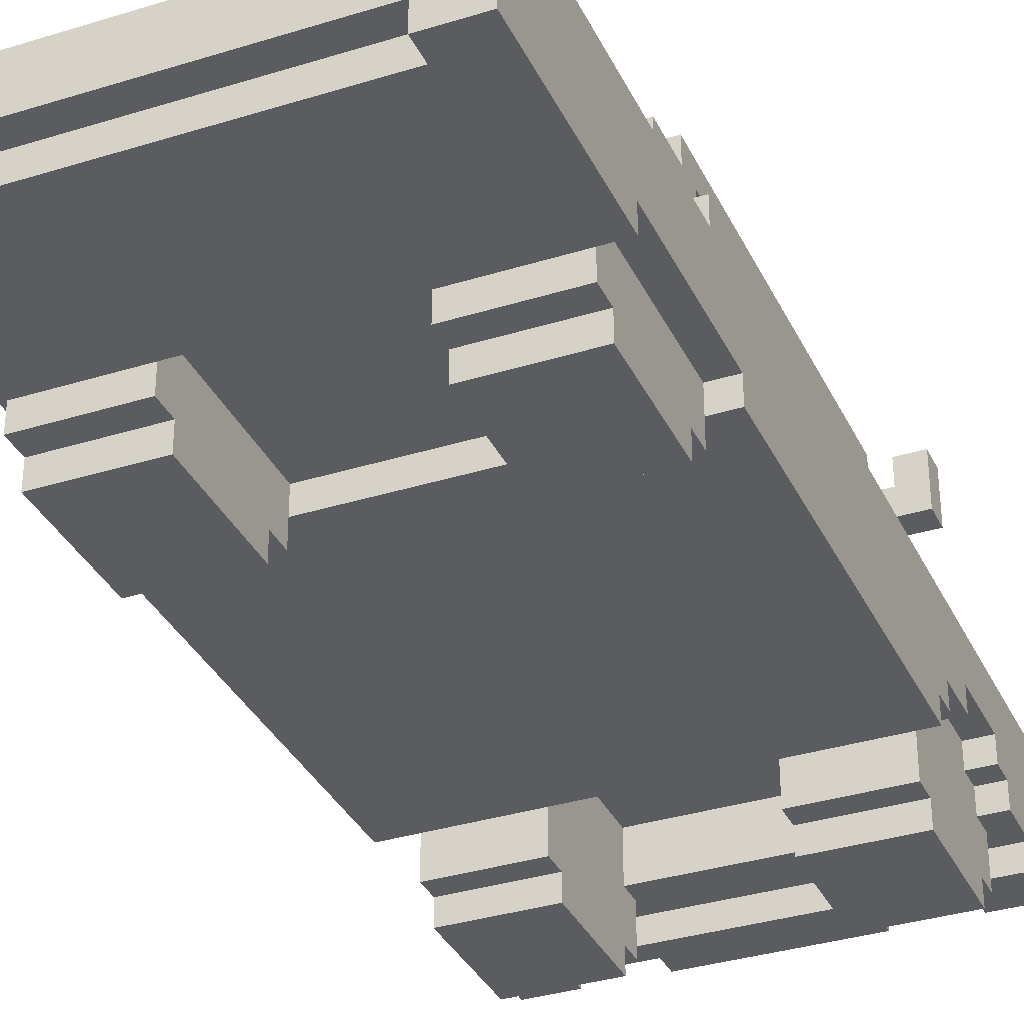
<metadata>
{"format":"obj","ext":"obj","renderer":"f3d","projection":"perspective","resolution":1024,"background":"white","views":[{"elev":-34.3,"azim":-157.2,"up":"+Y"}]}
</metadata>
<code>
g default
v -0.95 0.2 0.8
v -0.95 0.2 0.7
v -0.95 0.4 0.8
v -0.95 0.4 0.7
v -0.85 -0.3 2.1
v -0.85 -0.3 2
v -0.85 -0.3 1.9
v -0.85 -0.3 1
v -0.85 -0.3 -0.6
v -0.85 -0.3 -1.3
v -0.85 -0.3 -2
v -0.85 -0.3 -2.1
v -0.85 -0.2 1.9
v -0.85 -0.2 1.7
v -0.85 -0.2 1.1
v -0.85 -0.2 1
v -0.85 -0.2 -0.6
v -0.85 -0.2 -1.3
v -0.85 -0.1 2.1
v -0.85 -0.1 2
v -0.85 -0.1 1.7
v -0.85 -0.1 1.6
v -0.85 -0.1 1.3
v -0.85 -0.1 1.1
v -0.85 -0.1 -2
v -0.85 0 1.6
v -0.85 0 1.3
v -0.85 0 -2
v -0.85 0.1 2.1
v -0.85 0.1 2
v -0.85 0.1 -0.8
v -0.85 0.1 -2
v -0.85 0.1 -2.1
v -0.85 0.2 2.1
v -0.85 0.2 0.8
v -0.85 0.2 0.7
v -0.85 0.2 -0.8
v -0.75 -0.5 1.7
v -0.75 -0.5 1.2
v -0.75 -0.5 -0.7
v -0.75 -0.5 -1.2
v -0.75 -0.4 1.8
v -0.75 -0.4 1.7
v -0.75 -0.4 1.6
v -0.75 -0.4 1.3
v -0.75 -0.4 1.2
v -0.75 -0.4 1.1
v -0.75 -0.4 -0.6
v -0.75 -0.4 -0.7
v -0.75 -0.4 -0.8
v -0.75 -0.4 -1.1
v -0.75 -0.4 -1.2
v -0.75 -0.4 -1.3
v -0.75 -0.3 -0.6
v -0.75 -0.3 -1.3
v -0.75 -0.2 1.8
v -0.75 -0.2 1.7
v -0.75 -0.2 1.1
v -0.75 -0.2 -0.6
v -0.75 -0.2 -0.8
v -0.75 -0.2 -1.1
v -0.75 -0.2 -1.3
v -0.75 -0.1 1.7
v -0.75 -0.1 1.6
v -0.75 -0.1 1.3
v -0.75 -0.1 1.1
v -0.75 0 1.6
v -0.75 0 1.3
v -0.75 0.1 -0.8
v -0.75 0.1 -1.3
v -0.75 0.2 0.9
v -0.75 0.2 0.8
v -0.75 0.2 -0.2
v -0.75 0.2 -0.3
v -0.75 0.2 -0.7
v -0.75 0.2 -0.8
v -0.75 0.2 -1.1
v -0.75 0.2 -1.3
v -0.75 0.3 0.8
v -0.75 0.3 0.7
v -0.75 0.3 0.6
v -0.75 0.3 -0.6
v -0.75 0.3 -0.7
v -0.75 0.3 -0.9
v -0.75 0.3 -1.1
v -0.75 0.4 0.9
v -0.75 0.4 0.8
v -0.75 0.4 0.6
v -0.75 0.4 -0.2
v -0.75 0.4 -0.3
v -0.75 0.4 -0.6
v -0.75 0.4 -0.7
v -0.75 0.4 -0.9
v -0.75 0.5 0.8
v -0.75 0.5 -0.7
v -0.45 0.1 1.7
v -0.45 0.1 1.2
v -0.45 0.2 1.7
v -0.45 0.2 1.2
v -0.35 -0.3 2.1
v -0.35 -0.3 2
v -0.35 -0.2 2.1
v -0.35 -0.2 2
v -0.35 -0.1 2.1
v -0.35 -0.1 2
v -0.35 0 2.1
v -0.35 0 2
v -0.35 0.1 2
v -0.35 0.1 1.7
v -0.35 0.2 2.1
v -0.35 0.2 1.7
v 0.35 -0.5 1.7
v 0.35 -0.5 1.2
v 0.35 -0.5 -0.7
v 0.35 -0.5 -1.2
v 0.35 -0.4 1.8
v 0.35 -0.4 1.7
v 0.35 -0.4 1.2
v 0.35 -0.4 1.1
v 0.35 -0.4 -0.6
v 0.35 -0.4 -0.7
v 0.35 -0.4 -1.2
v 0.35 -0.4 -1.3
v 0.35 -0.3 -0.6
v 0.35 -0.3 -1.3
v 0.35 -0.2 1.8
v 0.35 -0.2 1.7
v 0.35 -0.2 1.1
v 0.35 -0.2 -0.6
v 0.35 -0.2 -1.3
v 0.35 -0.1 1.3
v 0.35 -0.1 1.1
v 0.35 0 1.7
v 0.35 0 1.3
v 0.55 0.2 -0.9
v 0.55 0.2 -1.1
v 0.55 0.3 -0.7
v 0.55 0.3 -0.9
v 0.55 0.3 -1.1
v 0.55 0.4 -0.7
v 0.55 0.4 -0.9
v 0.65 -0.3 2.1
v 0.65 -0.3 2
v 0.65 -0.3 -2
v 0.65 -0.3 -2.1
v 0.65 -0.2 2
v 0.65 -0.2 -2
v 0.65 -0.2 -2.1
v 0.65 -0.1 2.1
v 0.65 -0.1 2
v 0.65 -0.1 0.6
v 0.65 -0.1 -0.7
v 0.65 0 -1.9
v 0.65 0 -2.1
v 0.65 0.1 2.1
v 0.65 0.1 2
v 0.65 0.1 1.2
v 0.65 0.1 0.8
v 0.65 0.1 0.6
v 0.65 0.1 -0.8
v 0.65 0.1 -1.1
v 0.65 0.1 -1.9
v 0.65 0.1 -2.1
v 0.65 0.2 2.1
v 0.65 0.2 1.2
v 0.65 0.2 0.9
v 0.65 0.2 0.8
v 0.65 0.2 0.7
v 0.65 0.2 -0.2
v 0.65 0.2 -0.3
v 0.65 0.2 -0.6
v 0.65 0.2 -0.7
v 0.65 0.2 -0.8
v 0.65 0.2 -0.9
v 0.65 0.2 -1.1
v 0.65 0.3 0.7
v 0.65 0.3 0.6
v 0.65 0.3 -0.5
v 0.65 0.3 -0.6
v 0.65 0.3 -0.7
v 0.65 0.3 -0.9
v 0.65 0.4 0.9
v 0.65 0.4 0.8
v 0.65 0.4 0.6
v 0.65 0.4 -0.2
v 0.65 0.4 -0.3
v 0.65 0.4 -0.5
v 0.65 0.4 -0.7
v 0.85 0.3 0.8
v 0.85 0.3 0.7
v 0.85 0.4 0.8
v 0.85 0.4 0.7
v -0.85 0.3 0.8
v -0.85 0.3 0.7
v -0.85 0.4 0.8
v -0.85 0.4 0.7
v -0.65 -0.3 2.1
v -0.65 -0.3 2
v -0.65 -0.3 -2
v -0.65 -0.3 -2.1
v -0.65 -0.2 2
v -0.65 -0.2 -2
v -0.65 -0.2 -2.1
v -0.65 -0.1 2.1
v -0.65 -0.1 2
v -0.65 -0.1 0.6
v -0.65 -0.1 -0.7
v -0.65 0 -1.9
v -0.65 0 -2.1
v -0.65 0.1 2.1
v -0.65 0.1 2
v -0.65 0.1 1.2
v -0.65 0.1 0.8
v -0.65 0.1 0.6
v -0.65 0.1 -0.8
v -0.65 0.1 -1.1
v -0.65 0.1 -1.9
v -0.65 0.1 -2.1
v -0.65 0.2 2.1
v -0.65 0.2 1.2
v -0.65 0.2 0.9
v -0.65 0.2 0.8
v -0.65 0.2 0.7
v -0.65 0.2 -0.2
v -0.65 0.2 -0.3
v -0.65 0.2 -0.7
v -0.65 0.2 -0.8
v -0.65 0.2 -0.9
v -0.65 0.2 -1.1
v -0.65 0.3 0.7
v -0.65 0.3 0.6
v -0.65 0.3 -0.6
v -0.65 0.3 -0.7
v -0.65 0.3 -0.9
v -0.65 0.4 0.9
v -0.65 0.4 0.8
v -0.65 0.4 0.6
v -0.65 0.4 -0.2
v -0.65 0.4 -0.3
v -0.65 0.4 -0.6
v -0.65 0.4 -0.7
v -0.55 0.2 -0.9
v -0.55 0.2 -1.1
v -0.55 0.3 -0.7
v -0.55 0.3 -0.9
v -0.55 0.3 -1.1
v -0.55 0.4 -0.7
v -0.55 0.4 -0.9
v -0.35 -0.5 1.7
v -0.35 -0.5 1.2
v -0.35 -0.5 -0.7
v -0.35 -0.5 -1.2
v -0.35 -0.4 1.8
v -0.35 -0.4 1.7
v -0.35 -0.4 1.2
v -0.35 -0.4 1.1
v -0.35 -0.4 -0.6
v -0.35 -0.4 -0.7
v -0.35 -0.4 -1.2
v -0.35 -0.4 -1.3
v -0.35 -0.3 -0.6
v -0.35 -0.3 -1.3
v -0.35 -0.2 1.8
v -0.35 -0.2 1.7
v -0.35 -0.2 1.1
v -0.35 -0.2 -0.6
v -0.35 -0.2 -1.3
v -0.35 -0.1 1.3
v -0.35 -0.1 1.1
v -0.35 0 1.7
v -0.35 0 1.3
v 0.35 -0.3 2.1
v 0.35 -0.3 2
v 0.35 -0.2 2.1
v 0.35 -0.2 2
v 0.35 -0.1 2.1
v 0.35 -0.1 2
v 0.35 0 2.1
v 0.35 0 2
v 0.35 0.1 2
v 0.35 0.1 1.7
v 0.35 0.2 2.1
v 0.35 0.2 1.7
v 0.45 0.1 1.7
v 0.45 0.1 1.2
v 0.45 0.2 1.7
v 0.45 0.2 1.2
v 0.75 -0.5 1.7
v 0.75 -0.5 1.2
v 0.75 -0.5 -0.7
v 0.75 -0.5 -1.2
v 0.75 -0.4 1.8
v 0.75 -0.4 1.7
v 0.75 -0.4 1.6
v 0.75 -0.4 1.3
v 0.75 -0.4 1.2
v 0.75 -0.4 1.1
v 0.75 -0.4 -0.6
v 0.75 -0.4 -0.7
v 0.75 -0.4 -0.8
v 0.75 -0.4 -1.1
v 0.75 -0.4 -1.2
v 0.75 -0.4 -1.3
v 0.75 -0.3 -0.6
v 0.75 -0.3 -1.3
v 0.75 -0.2 1.8
v 0.75 -0.2 1.7
v 0.75 -0.2 1.1
v 0.75 -0.2 -0.6
v 0.75 -0.2 -0.8
v 0.75 -0.2 -1.1
v 0.75 -0.2 -1.3
v 0.75 -0.1 1.7
v 0.75 -0.1 1.6
v 0.75 -0.1 1.3
v 0.75 -0.1 1.1
v 0.75 0 1.6
v 0.75 0 1.3
v 0.75 0.1 -0.8
v 0.75 0.1 -1.3
v 0.75 0.2 0.9
v 0.75 0.2 0.8
v 0.75 0.2 -0.2
v 0.75 0.2 -0.3
v 0.75 0.2 -0.6
v 0.75 0.2 -0.8
v 0.75 0.2 -1.1
v 0.75 0.2 -1.3
v 0.75 0.3 0.8
v 0.75 0.3 0.7
v 0.75 0.3 0.6
v 0.75 0.3 -0.5
v 0.75 0.3 -0.6
v 0.75 0.3 -0.9
v 0.75 0.3 -1.1
v 0.75 0.4 0.9
v 0.75 0.4 0.8
v 0.75 0.4 0.6
v 0.75 0.4 -0.2
v 0.75 0.4 -0.3
v 0.75 0.4 -0.5
v 0.75 0.4 -0.7
v 0.75 0.4 -0.9
v 0.75 0.5 0.8
v 0.75 0.5 -0.7
v 0.85 -0.3 2.1
v 0.85 -0.3 2
v 0.85 -0.3 1.9
v 0.85 -0.3 1
v 0.85 -0.3 -0.6
v 0.85 -0.3 -1.3
v 0.85 -0.3 -2
v 0.85 -0.3 -2.1
v 0.85 -0.2 1.9
v 0.85 -0.2 1.7
v 0.85 -0.2 1.1
v 0.85 -0.2 1
v 0.85 -0.2 -0.6
v 0.85 -0.2 -1.3
v 0.85 -0.1 2.1
v 0.85 -0.1 2
v 0.85 -0.1 1.7
v 0.85 -0.1 1.6
v 0.85 -0.1 1.3
v 0.85 -0.1 1.1
v 0.85 -0.1 -2
v 0.85 0 1.6
v 0.85 0 1.3
v 0.85 0 -2
v 0.85 0.1 2.1
v 0.85 0.1 2
v 0.85 0.1 -0.8
v 0.85 0.1 -2
v 0.85 0.1 -2.1
v 0.85 0.2 2.1
v 0.85 0.2 0.8
v 0.85 0.2 0.7
v 0.85 0.2 -0.8
v 0.95 0.2 0.8
v 0.95 0.2 0.7
v 0.95 0.4 0.8
v 0.95 0.4 0.7
v -0.15 0 2.1
v -0.15 0.1 2.1
v 0.15 0 2.1
v 0.15 0.1 2.1
v -0.65 0 2
v 0.65 0 2
v -0.65 -0.3 1.9
v -0.65 -0.2 1.9
v -0.35 -0.3 1.9
v -0.35 -0.2 1.9
v 0.25 -0.3 1.9
v 0.25 -0.2 1.9
v 0.65 -0.3 1.9
v 0.65 -0.2 1.9
v -0.75 -0.3 -2.1
v -0.75 -0.2 -2.1
v -0.75 -0.1 -2.1
v -0.75 0.1 -2.1
v -0.35 -0.1 -2.1
v -0.35 0 -2.1
v 0.25 -0.1 -2.1
v 0.25 0 -2.1
v 0.75 -0.3 -2.1
v 0.75 -0.2 -2.1
v 0.75 -0.1 -2.1
v 0.75 0.1 -2.1
v 0.25 -0.3 2
v -0.75 -0.3 -2
v 0.75 -0.3 -2
v -0.35 0 -2
v 0.25 0 -2
v -0.75 0.1 -2
v 0.75 0.1 -2
g CarBlue_1:Mesh
f 3 2 1
f 4 2 3
f 13 7 6
f 16 9 8
f 17 9 16
f 18 11 10
f 19 6 5
f 20 14 13
f 20 6 19
f 20 13 6
f 21 14 20
f 24 18 17
f 24 17 16
f 24 16 15
f 25 12 11
f 25 11 18
f 25 18 24
f 26 22 21
f 26 21 20
f 27 24 23
f 27 25 24
f 28 12 25
f 28 25 27
f 30 27 26
f 30 26 20
f 30 28 27
f 31 28 30
f 32 12 28
f 32 28 31
f 33 12 32
f 34 31 30
f 34 30 29
f 35 31 34
f 36 31 35
f 37 31 36
f 43 39 38
f 44 39 43
f 45 39 44
f 46 39 45
f 49 41 40
f 50 41 49
f 51 41 50
f 52 41 51
f 54 49 48
f 54 50 49
f 55 53 52
f 55 52 51
f 56 43 42
f 56 44 43
f 57 44 56
f 58 47 46
f 58 46 45
f 59 50 54
f 60 51 50
f 60 50 59
f 61 55 51
f 61 51 60
f 62 55 61
f 63 44 57
f 64 45 44
f 64 44 63
f 65 58 45
f 65 45 64
f 66 58 65
f 67 65 64
f 68 65 67
f 76 70 69
f 77 70 76
f 78 70 77
f 79 72 71
f 83 76 75
f 83 77 76
f 84 77 83
f 85 77 84
f 86 81 80
f 86 80 79
f 86 79 71
f 87 81 86
f 88 81 87
f 89 74 73
f 90 74 89
f 91 84 83
f 91 83 82
f 92 84 91
f 93 84 92
f 94 88 87
f 94 90 89
f 94 92 91
f 94 91 90
f 94 89 88
f 95 92 94
f 98 97 96
f 99 97 98
f 102 101 100
f 103 101 102
f 104 103 102
f 105 103 104
f 106 105 104
f 107 105 106
f 108 107 106
f 110 108 106
f 110 109 108
f 111 109 110
f 117 113 112
f 118 113 117
f 121 115 114
f 122 115 121
f 124 121 120
f 124 123 122
f 124 122 121
f 125 123 124
f 126 119 118
f 126 117 116
f 126 118 117
f 127 119 126
f 128 119 127
f 129 125 124
f 130 125 129
f 131 128 127
f 132 128 131
f 133 131 127
f 134 131 133
f 138 136 135
f 139 136 138
f 140 138 137
f 141 138 140
f 146 143 142
f 147 145 144
f 148 145 147
f 149 146 142
f 150 146 149
f 159 152 151
f 162 154 153
f 163 154 162
f 164 157 156
f 164 156 155
f 165 157 164
f 167 159 158
f 168 159 167
f 169 152 159
f 169 159 168
f 170 152 169
f 171 152 170
f 172 152 171
f 173 161 160
f 174 161 173
f 175 161 174
f 176 168 167
f 176 167 166
f 179 172 171
f 179 174 173
f 179 173 172
f 180 174 179
f 181 174 180
f 182 177 176
f 182 176 166
f 183 177 182
f 184 177 183
f 185 170 169
f 186 170 185
f 187 180 179
f 187 179 178
f 188 180 187
f 191 190 189
f 192 190 191
f 193 194 195
f 195 194 196
f 197 198 201
f 199 200 202
f 202 200 203
f 197 201 204
f 204 201 205
f 206 207 214
f 208 209 217
f 217 209 218
f 211 212 219
f 210 211 219
f 219 212 220
f 213 214 222
f 222 214 223
f 214 207 224
f 223 214 224
f 224 207 225
f 225 207 226
f 215 216 227
f 227 216 228
f 228 216 229
f 222 223 230
f 221 222 230
f 227 228 233
f 226 227 233
f 233 228 234
f 230 231 235
f 221 230 235
f 235 231 236
f 236 231 237
f 224 225 238
f 238 225 239
f 232 233 240
f 240 233 241
f 242 243 245
f 245 243 246
f 244 245 247
f 247 245 248
f 249 250 254
f 254 250 255
f 251 252 258
f 258 252 259
f 257 258 261
f 259 260 261
f 258 259 261
f 261 260 262
f 255 256 263
f 253 254 263
f 254 255 263
f 263 256 264
f 264 256 265
f 261 262 266
f 266 262 267
f 264 265 268
f 268 265 269
f 264 268 270
f 270 268 271
f 272 273 274
f 274 273 275
f 274 275 276
f 276 275 277
f 276 277 278
f 278 277 279
f 278 279 280
f 278 280 282
f 280 281 282
f 282 281 283
f 284 285 286
f 286 285 287
f 288 289 293
f 293 289 294
f 294 289 295
f 295 289 296
f 290 291 299
f 299 291 300
f 300 291 301
f 301 291 302
f 298 299 304
f 299 300 304
f 302 303 305
f 301 302 305
f 292 293 306
f 293 294 306
f 306 294 307
f 296 297 308
f 295 296 308
f 304 300 309
f 300 301 310
f 309 300 310
f 301 305 311
f 310 301 311
f 311 305 312
f 307 294 313
f 294 295 314
f 313 294 314
f 295 308 315
f 314 295 315
f 315 308 316
f 314 315 317
f 317 315 318
f 319 320 326
f 326 320 327
f 327 320 328
f 321 322 329
f 325 326 333
f 326 327 333
f 333 327 334
f 334 327 335
f 330 331 336
f 329 330 336
f 321 329 336
f 336 331 337
f 337 331 338
f 323 324 339
f 339 324 340
f 333 334 341
f 332 333 341
f 341 334 342
f 342 334 343
f 337 338 344
f 339 340 344
f 341 342 344
f 340 341 344
f 338 339 344
f 344 342 345
f 347 348 354
f 349 350 357
f 357 350 358
f 351 352 359
f 346 347 360
f 354 355 361
f 360 347 361
f 347 354 361
f 361 355 362
f 358 359 365
f 357 358 365
f 356 357 365
f 352 353 366
f 359 352 366
f 365 359 366
f 362 363 367
f 361 362 367
f 364 365 368
f 365 366 368
f 366 353 369
f 368 366 369
f 367 368 371
f 361 367 371
f 368 369 371
f 371 369 372
f 369 353 373
f 372 369 373
f 373 353 374
f 371 372 375
f 370 371 375
f 375 372 376
f 376 372 377
f 377 372 378
f 379 380 381
f 381 380 382
f 197 19 5
f 204 19 197
f 210 34 29
f 219 34 210
f 383 106 104
f 383 110 106
f 384 110 383
f 385 383 104
f 385 384 383
f 386 110 384
f 386 384 385
f 272 102 100
f 274 104 102
f 274 102 272
f 276 385 104
f 276 104 274
f 278 386 385
f 278 385 276
f 282 110 386
f 282 386 278
f 346 149 142
f 360 149 346
f 370 164 155
f 375 164 370
f 205 30 20
f 387 30 205
f 211 30 387
f 101 201 198
f 103 205 201
f 103 201 101
f 105 387 205
f 105 205 103
f 107 211 387
f 107 387 105
f 108 211 107
f 143 275 273
f 146 277 275
f 146 275 143
f 150 279 277
f 150 277 146
f 388 280 279
f 388 279 150
f 156 280 388
f 361 156 388
f 361 388 150
f 371 156 361
f 253 56 42
f 263 56 253
f 292 126 116
f 306 126 292
f 249 43 38
f 254 43 249
f 109 98 96
f 111 98 109
f 284 283 281
f 286 283 284
f 288 117 112
f 293 117 288
f 65 27 23
f 68 27 65
f 131 271 268
f 134 271 131
f 364 318 315
f 368 318 364
f 97 220 212
f 99 220 97
f 157 287 285
f 165 287 157
f 58 24 15
f 66 24 58
f 128 269 265
f 132 269 128
f 356 316 308
f 365 316 356
f 349 16 8
f 357 16 349
f 221 86 71
f 235 86 221
f 321 182 166
f 336 182 321
f 35 3 1
f 193 3 35
f 195 3 193
f 72 193 35
f 79 193 72
f 236 94 87
f 183 94 236
f 337 94 183
f 344 94 337
f 376 329 322
f 189 329 376
f 379 189 376
f 379 191 189
f 381 191 379
f 224 89 73
f 238 89 224
f 323 185 169
f 339 185 323
f 332 187 178
f 341 187 332
f 232 91 82
f 240 91 232
f 257 54 48
f 261 54 257
f 298 124 120
f 304 124 298
f 325 179 171
f 333 179 325
f 226 83 75
f 233 83 226
f 244 241 233
f 247 241 244
f 251 49 40
f 258 49 251
f 152 226 207
f 172 226 152
f 180 140 137
f 188 140 180
f 290 121 114
f 299 121 290
f 242 234 228
f 245 234 242
f 174 138 135
f 181 138 174
f 243 229 216
f 136 243 216
f 161 136 216
f 175 136 161
f 55 18 10
f 62 18 55
f 125 267 262
f 130 267 125
f 351 312 305
f 359 312 351
f 7 13 389
f 389 13 390
f 389 390 391
f 391 390 392
f 391 392 393
f 393 392 394
f 393 394 395
f 395 394 396
f 395 396 348
f 348 396 354
f 14 21 57
f 57 21 63
f 264 270 127
f 127 270 133
f 307 313 355
f 355 313 362
f 22 26 64
f 64 26 67
f 314 317 363
f 363 317 367
f 39 46 250
f 250 46 255
f 113 118 289
f 289 118 296
f 47 58 256
f 256 58 265
f 119 128 297
f 297 128 308
f 213 222 158
f 158 222 167
f 2 4 36
f 36 4 194
f 194 4 196
f 36 194 80
f 36 80 223
f 223 80 230
f 168 176 330
f 168 330 377
f 377 330 190
f 377 190 380
f 190 192 380
f 380 192 382
f 81 88 231
f 231 88 237
f 206 214 151
f 151 214 159
f 177 184 331
f 331 184 338
f 74 90 225
f 225 90 239
f 170 186 324
f 324 186 340
f 9 17 54
f 54 17 59
f 261 266 124
f 124 266 129
f 304 309 350
f 350 309 358
f 92 95 247
f 247 95 140
f 140 95 342
f 342 95 345
f 31 37 69
f 69 37 76
f 215 227 160
f 160 227 173
f 319 326 372
f 372 326 378
f 84 93 245
f 245 93 248
f 138 141 334
f 334 141 343
f 77 85 243
f 243 85 246
f 136 139 327
f 327 139 335
f 41 52 252
f 252 52 259
f 115 122 291
f 291 122 302
f 53 55 260
f 260 55 262
f 123 125 303
f 303 125 305
f 70 78 320
f 320 78 328
f 208 217 153
f 153 217 162
f 199 202 144
f 144 202 147
f 12 33 397
f 397 33 398
f 398 33 399
f 399 33 400
f 397 398 200
f 398 399 203
f 200 398 203
f 399 400 209
f 209 400 218
f 203 399 401
f 399 209 401
f 401 209 402
f 203 401 403
f 401 402 403
f 403 402 404
f 203 403 148
f 403 404 154
f 145 148 405
f 148 403 406
f 405 148 406
f 403 154 407
f 406 403 407
f 154 163 407
f 407 163 408
f 405 406 353
f 406 407 353
f 407 408 353
f 353 408 374
f 39 249 38
f 250 249 39
f 113 288 112
f 289 288 113
f 41 251 40
f 252 251 41
f 115 290 114
f 291 290 115
f 43 253 42
f 254 253 43
f 117 292 116
f 293 292 117
f 47 255 46
f 256 255 47
f 119 296 118
f 297 296 119
f 49 257 48
f 258 257 49
f 121 298 120
f 299 298 121
f 53 259 52
f 260 259 53
f 123 302 122
f 303 302 123
f 6 197 5
f 198 197 6
f 101 272 100
f 409 272 101
f 273 272 409
f 143 346 142
f 347 346 143
f 7 198 6
f 389 101 198
f 389 198 7
f 391 409 101
f 391 101 389
f 393 273 409
f 393 409 391
f 393 143 273
f 395 347 143
f 395 143 393
f 348 347 395
f 9 349 8
f 54 349 9
f 261 349 54
f 124 349 261
f 304 349 124
f 350 349 304
f 11 55 10
f 11 351 305
f 11 305 125
f 11 125 262
f 11 262 55
f 410 351 11
f 199 351 410
f 144 351 199
f 411 351 144
f 352 351 411
f 12 410 11
f 397 199 410
f 397 410 12
f 200 199 397
f 145 411 144
f 405 352 411
f 405 411 145
f 353 352 405
f 56 390 13
f 56 354 396
f 56 396 394
f 56 394 392
f 56 392 390
f 263 354 56
f 126 354 263
f 306 354 126
f 14 56 13
f 57 56 14
f 264 126 263
f 127 126 264
f 307 354 306
f 355 354 307
f 16 58 15
f 16 356 308
f 16 308 128
f 16 128 265
f 16 265 58
f 357 356 16
f 60 59 17
f 310 358 309
f 61 60 17
f 311 358 310
f 18 61 17
f 62 61 18
f 267 129 266
f 130 129 267
f 312 358 311
f 359 358 312
f 203 147 202
f 148 147 203
f 22 63 21
f 64 63 22
f 314 362 313
f 363 362 314
f 24 65 23
f 66 65 24
f 269 131 268
f 132 131 269
f 316 364 315
f 365 364 316
f 27 67 26
f 68 67 27
f 271 133 270
f 134 133 271
f 318 367 317
f 368 367 318
f 30 210 29
f 211 210 30
f 156 370 155
f 371 370 156
f 2 35 1
f 36 35 2
f 377 379 376
f 380 379 377
f 229 242 228
f 243 242 229
f 136 174 135
f 175 174 136
f 81 230 80
f 231 230 81
f 177 330 176
f 331 330 177
f 179 332 178
f 333 332 179
f 83 232 82
f 233 232 83
f 234 244 233
f 245 244 234
f 138 180 137
f 181 180 138
f 237 183 236
f 184 183 237
f 89 237 88
f 89 338 184
f 89 184 237
f 238 338 89
f 185 338 238
f 339 338 185
f 239 185 238
f 186 185 239
f 187 239 90
f 187 340 186
f 187 186 239
f 341 340 187
f 91 187 90
f 240 187 91
f 241 187 240
f 247 187 241
f 140 187 247
f 188 187 140
f 19 204 20
f 20 204 205
f 149 360 150
f 150 360 361
f 206 151 207
f 207 151 152
f 208 153 412
f 412 153 413
f 208 412 209
f 412 413 402
f 209 412 402
f 413 153 404
f 402 413 404
f 404 153 154
f 211 108 96
f 96 108 109
f 280 156 281
f 281 156 284
f 211 96 212
f 212 96 97
f 284 156 285
f 285 156 157
f 213 158 214
f 214 158 159
f 215 160 216
f 216 160 161
f 31 69 70
f 319 372 320
f 70 320 217
f 217 320 162
f 31 70 32
f 70 217 32
f 32 217 414
f 162 320 415
f 320 372 415
f 415 372 373
f 32 414 33
f 414 217 400
f 33 414 400
f 400 217 218
f 162 415 163
f 415 373 408
f 163 415 408
f 408 373 374
f 110 282 111
f 111 282 283
f 34 219 220
f 283 286 99
f 98 111 99
f 111 283 99
f 99 286 287
f 164 375 165
f 34 220 71
f 287 165 71
f 99 287 71
f 220 99 71
f 71 165 221
f 165 375 166
f 221 165 166
f 166 375 321
f 34 71 35
f 35 71 72
f 221 166 222
f 222 166 167
f 321 375 322
f 322 375 376
f 36 223 73
f 73 223 224
f 168 377 169
f 169 377 323
f 36 73 74
f 323 377 324
f 170 324 171
f 324 377 325
f 171 324 325
f 74 225 75
f 36 74 75
f 75 225 226
f 36 75 37
f 37 75 76
f 226 172 227
f 227 172 173
f 325 377 326
f 326 377 378
f 77 243 78
f 136 327 78
f 243 136 78
f 78 327 328
f 193 79 194
f 194 79 80
f 329 189 330
f 330 189 190
f 84 245 85
f 85 245 246
f 138 334 139
f 139 334 335
f 86 235 87
f 87 235 236
f 182 336 183
f 183 336 337
f 3 195 4
f 4 195 196
f 191 381 192
f 192 381 382
f 92 247 93
f 93 247 248
f 140 342 141
f 141 342 343
f 94 344 95
f 95 344 345

</code>
